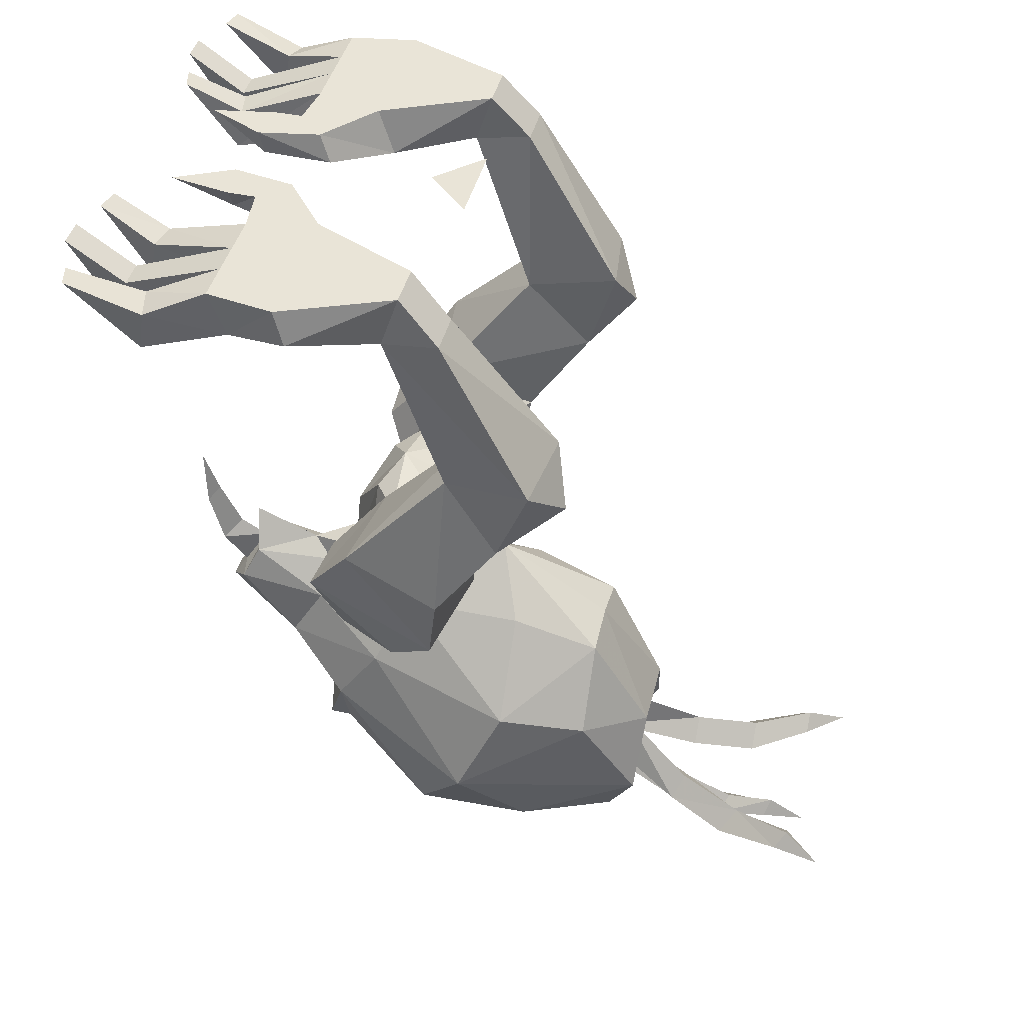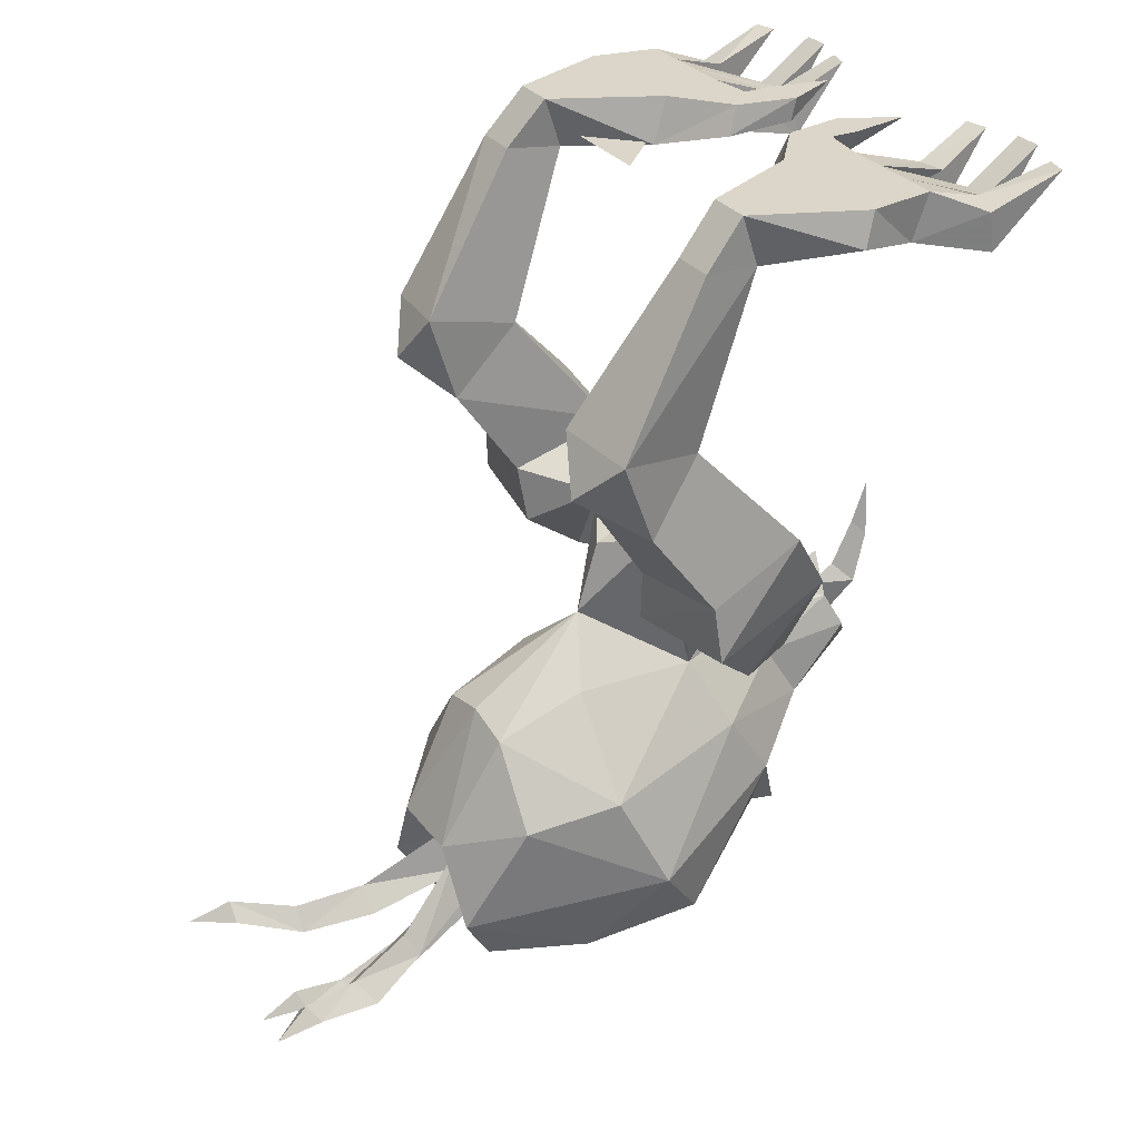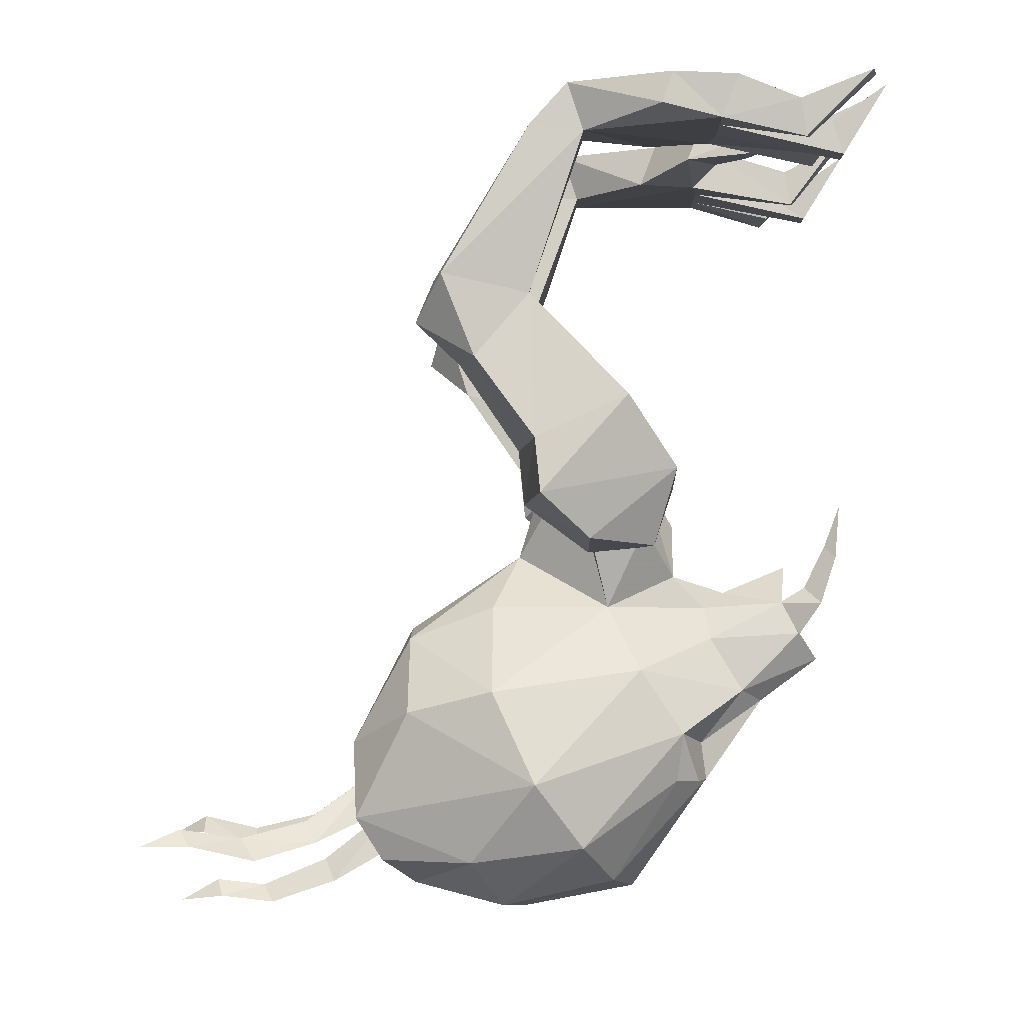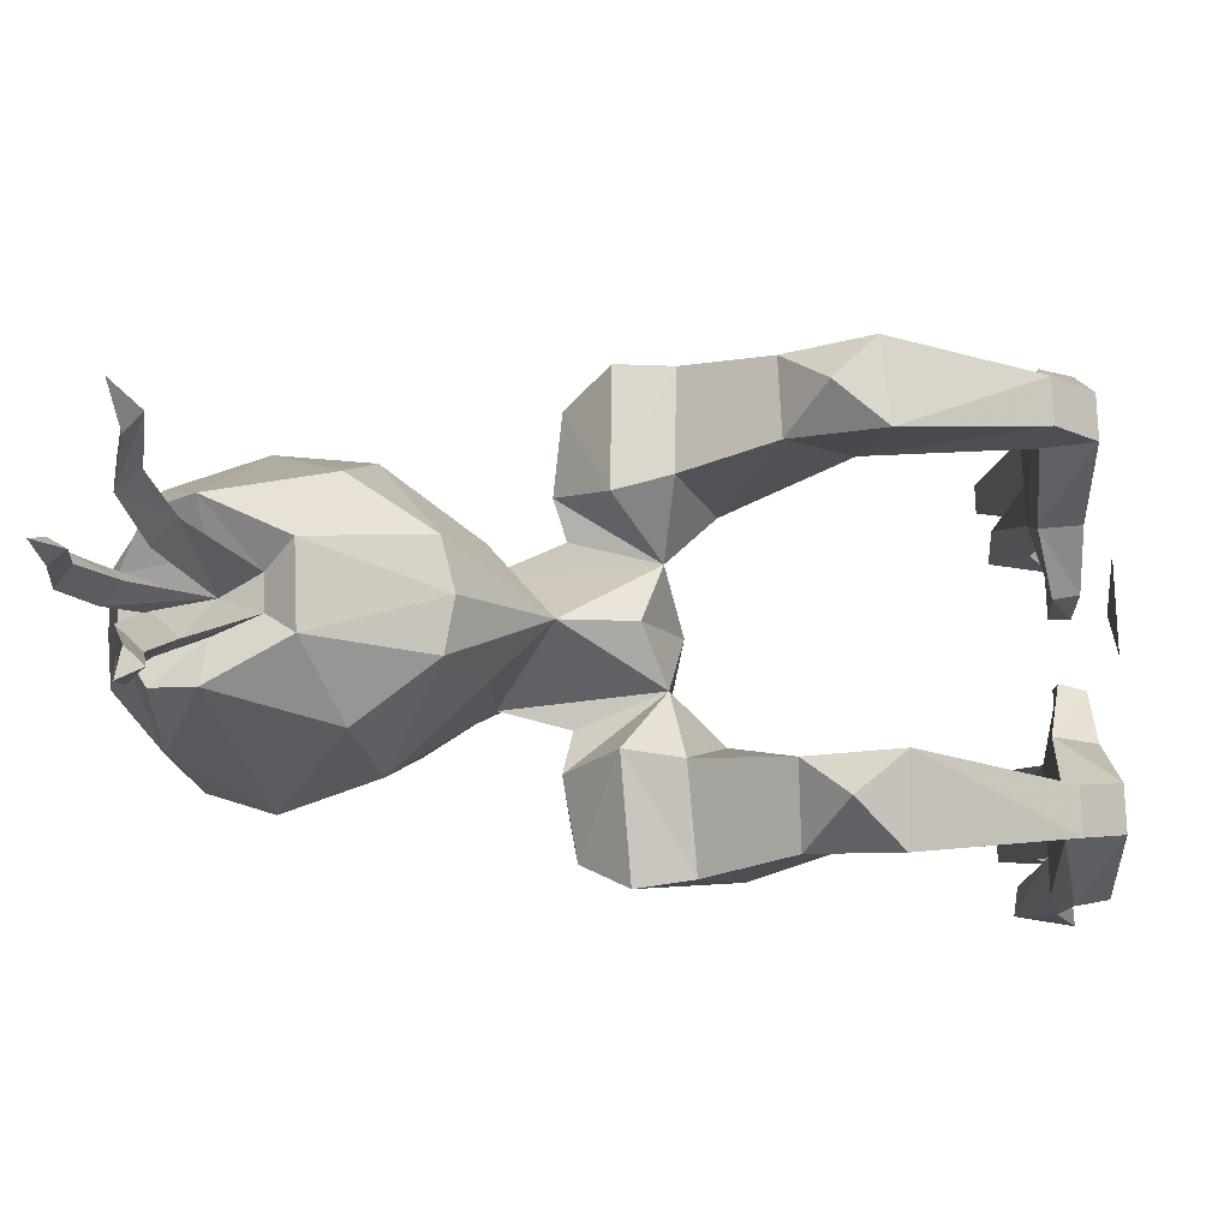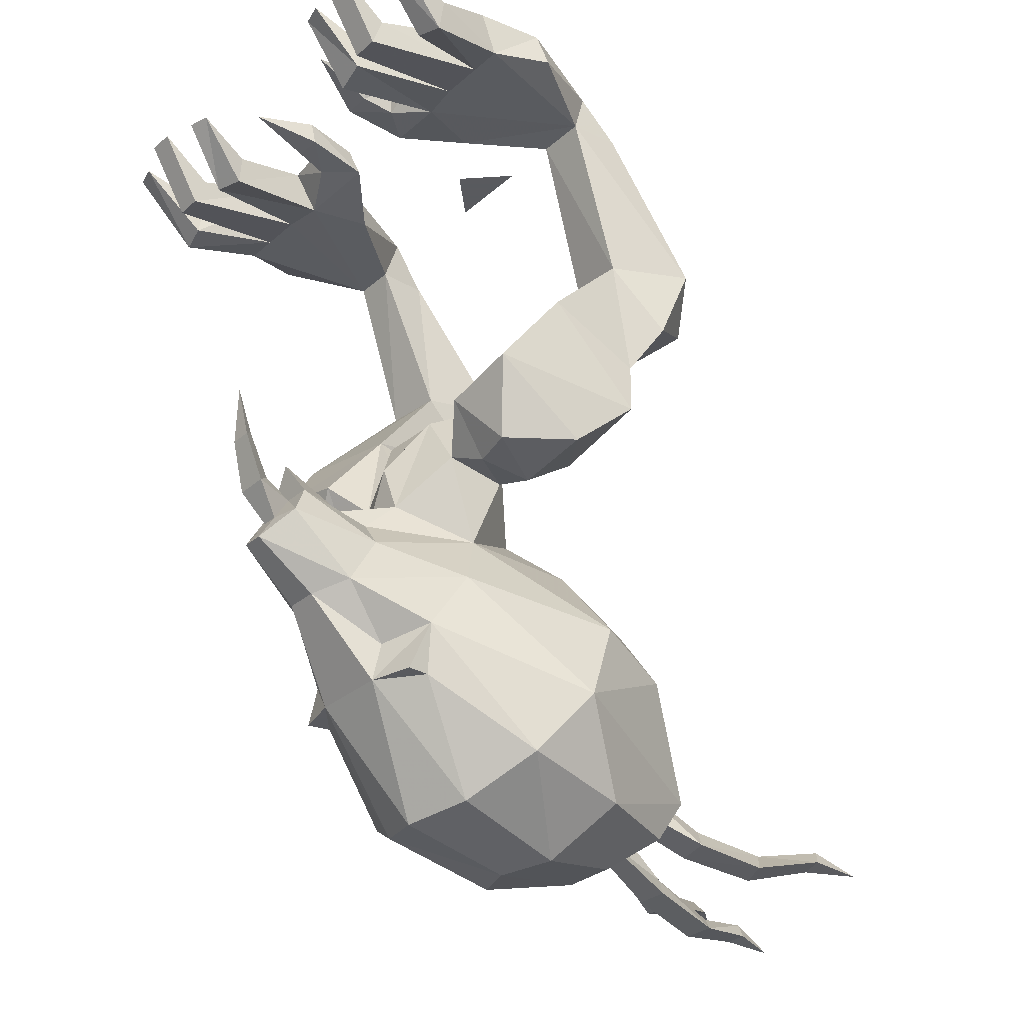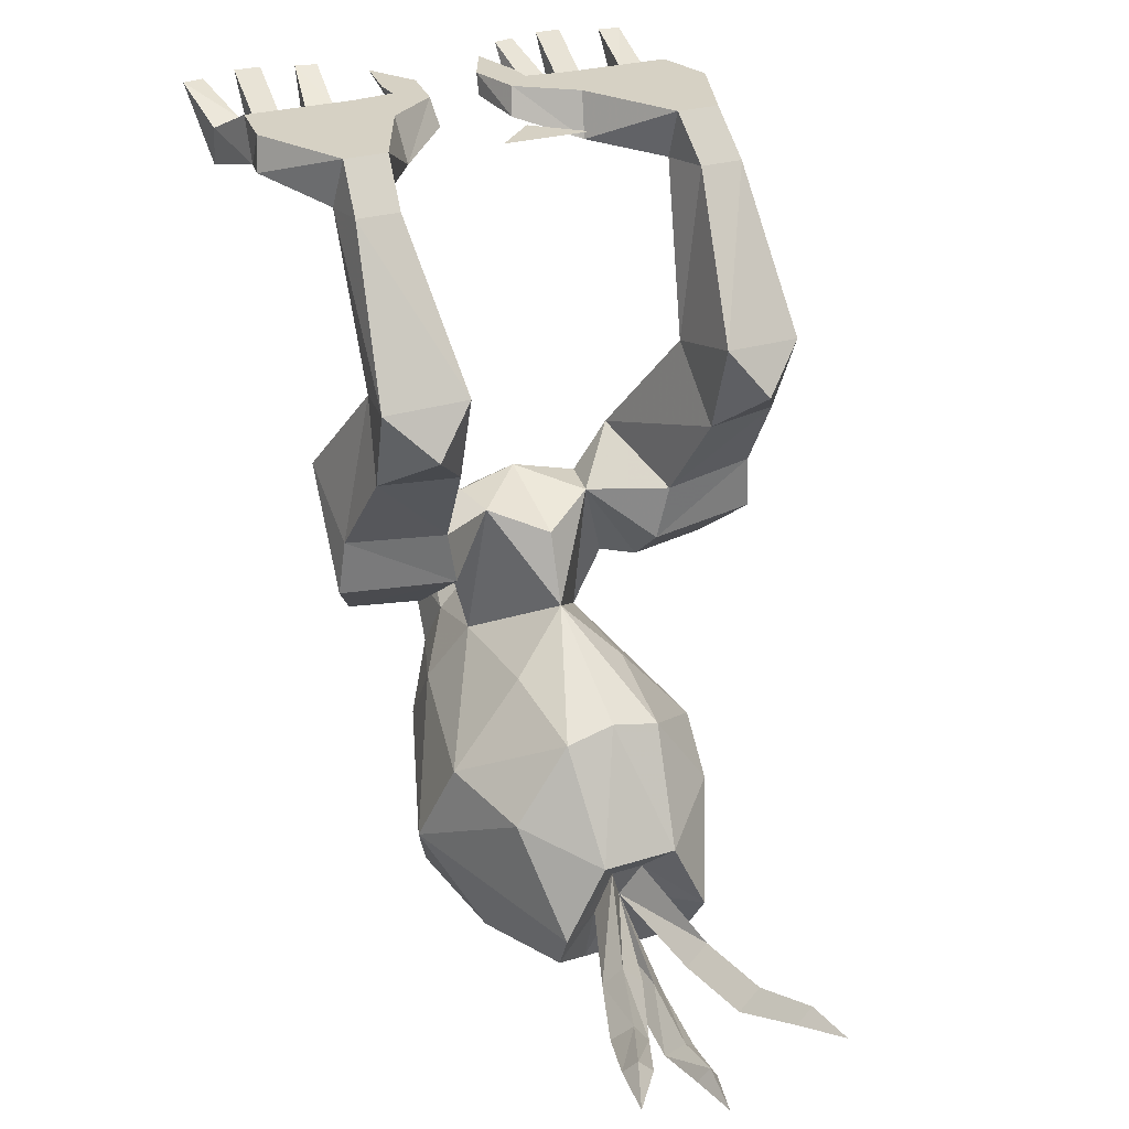
<metadata>
{"format":"obj","ext":"obj","renderer":"f3d","projection":"perspective","resolution":1024,"background":"white","views":[{"elev":43.2,"azim":-76.0,"up":"+Y"},{"elev":29.9,"azim":60.2,"up":"+Y"},{"elev":-3.6,"azim":90.6,"up":"+Y"},{"elev":78.7,"azim":87.9,"up":"+Z"},{"elev":-31.2,"azim":-129.8,"up":"+Y"},{"elev":26.8,"azim":-26.2,"up":"+Y"}]}
</metadata>
<code>
o npc/abyssal_walker
v 0 -92 -51
v 0 -84 -55
v -2 -86 -57
v -3 -95 -54
v 0 -95 -46
v 3 -95 -54
v 2 -86 -57
v 0 -76 -58
v 1 -101 -50
v -2 -101 -50
v -7 -101 -49
v -5 -95 -46
v 0 -88 -47
v 5 -95 -46
v 7 -101 -49
v 6 -70 -19
v 0 -80 -25
v 0 -66 -15
v 12 -69 -14
v 13 -81 -19
v 4 -90 -25
v -4 -90 -25
v -6 -70 -19
v -13 -69 -14
v -10 -69 -5
v 0 -73 1
v 10 -69 -5
v 18 -60 -13
v 20 -74 -24
v 21 -85 -18
v 15 -84 -9
v 11 -96 -12
v 3 -96 -31
v 0 -93 -35
v -3 -96 -31
v -11 -96 -12
v -13 -81 -19
v -19 -60 -13
v -22 -67 5
v -20 -77 4
v -22 -86 -8
v -15 -84 -9
v 0 -86 5
v 22 -86 -8
v 20 -77 4
v 22 -67 5
v 24 -51 16
v 24 -39 4
v 39 -58 -15
v 34 -71 -24
v 29 -85 -20
v -21 -85 -18
v -20 -74 -24
v -34 -71 -24
v -39 -58 -15
v -24 -39 4
v -24 -51 16
v -38 -51 13
v -40 -66 2
v -41 -76 1
v -36 -84 -8
v -29 -85 -20
v 36 -84 -8
v 41 -76 1
v 40 -66 2
v 38 -51 13
v 31 -44 24
v 24 -35 21
v 28 -8 3
v 27 -9 -7
v 35 -39 3
v 36 -8 3
v 35 -9 -7
v 35 0 -4
v 39 -36 19
v 17 -8 -20
v 20 -8 -31
v 27 -8 -32
v 35 -8 -32
v 41 -8 -32
v 44 -6 -21
v 43 0 -23
v 27 0 -4
v 18 0 -23
v 8 0 -31
v 7 -5 -29
v 12 -5 -35
v 21 0 -35
v 18 -12 -51
v 24 -11 -52
v 24 -5 -51
v 28 0 -35
v 28 -13 -55
v 33 -13 -55
v 33 -7 -53
v 34 0 -35
v 38 -11 -48
v 43 -12 -47
v 43 -5 -46
v 41 0 -35
v -24 -35 21
v -28 -8 3
v -36 -8 3
v -39 -36 19
v -31 -44 24
v -35 -39 3
v -27 -9 -7
v -27 0 -4
v -35 0 -4
v -36 -9 -7
v -17 -8 -20
v -18 0 -23
v -43 0 -23
v -44 -6 -21
v -41 -8 -32
v -35 -8 -32
v -27 -8 -32
v -20 -8 -31
v -7 -5 -29
v -8 0 -31
v -13 0 -36
v -21 0 -35
v -28 0 -35
v -34 0 -35
v -41 0 -35
v 38 -4 -47
v 40 0 -60
v 44 0 -59
v 28 -7 -53
v 28 0 -63
v 33 0 -63
v 19 -5 -50
v 13 0 -36
v 13 0 -41
v 6 0 -42
v 6 -4 -41
v 11 -4 -41
v 22 0 -61
v 18 0 -60
v 11 0 -52
v -28 0 -63
v -28 -7 -53
v -28 -13 -55
v -33 -13 -55
v -33 0 -63
v -33 -7 -53
v -40 0 -60
v -38 -11 -48
v -43 -12 -47
v -44 0 -59
v -38 -4 -47
v -43 -5 -46
v -18 0 -60
v -19 -5 -50
v -18 -12 -51
v -24 -11 -52
v -22 0 -61
v -24 -5 -51
v -6 -4 -41
v -11 0 -52
v -6 0 -42
v -12 -5 -35
v -11 -4 -41
v -13 0 -41
v 8 0 0
v 0 0 -8
v -8 0 0
v -17 -120 -26
v -8 -122 -30
v -7 -129 -31
v -15 -129 -29
v -15 -129 -25
v -23 -141 -7
v -28 -129 2
v -17 -108 -18
v -9 -112 -38
v -3 -114 -42
v 7 -129 -31
v 0 -150 -17
v -11 -148 -13
v 8 -122 -30
v 17 -120 -26
v 15 -129 -29
v 14 -129 -25
v 11 -148 -13
v 0 -154 4
v -9 -153 8
v 3 -114 -42
v 8 -112 -38
v 17 -108 -18
v 28 -129 2
v 23 -141 -7
v 9 -153 8
v 5 -149 25
v -5 -149 25
v -20 -144 14
v -14 -136 36
v -19 -116 26
v -24 -112 10
v -8 -102 -32
v -2 -106 -53
v 2 -106 -53
v 7 -102 -32
v 24 -112 10
v 19 -116 26
v 14 -136 36
v 20 -144 14
v 13 -144 31
v 6 -135 31
v 2 -141 27
v -2 -141 27
v -6 -135 31
v -13 -144 31
v -3 -127 32
v -7 -122 37
v -9 -102 26
v -11 -96 10
v 0 -100 26
v 9 -102 26
v 10 -96 10
v 7 -122 37
v 3 -127 32
v 0 -134 29
v 9 -137 46
v 11 -141 44
v 3 -149 41
v -3 -149 41
v 0 -145 43
v -11 -141 44
v -8 -137 46
v -4 -141 46
v -15 -144 55
v -12 -140 58
v -9 -144 58
v -14 -141 69
v -19 -141 67
v -17 -138 69
v -20 -142 76
v 16 -144 55
v 5 -141 46
v 13 -140 58
v 19 -141 67
v 14 -141 69
v 9 -144 58
v 17 -138 69
v 20 -141 76
v 0 -150 55
v -3 -153 53
v 0 -149 64
v 2 -152 63
v 3 -153 53
v -2 -152 63
v 0 -153 71
f 1 2 3
f 1 3 4
f 1 4 5
f 1 5 6
f 1 6 7
f 1 7 2
f 2 7 8
f 2 8 3
f 3 8 7
f 3 7 6
f 3 6 4
f 4 6 9
f 4 9 10
f 4 10 5
f 5 10 11
f 5 11 12
f 5 12 13
f 5 13 14
f 5 14 15
f 5 15 9
f 5 9 6
f 16 17 18
f 16 18 19
f 16 19 20
f 16 20 21
f 16 21 17
f 17 21 22
f 17 22 23
f 17 23 18
f 18 23 24
f 18 24 25
f 18 25 26
f 18 26 27
f 18 27 19
f 19 27 28
f 19 28 20
f 20 28 29
f 20 29 30
f 20 30 31
f 20 31 32
f 20 32 21
f 21 32 33
f 21 33 34
f 21 34 22
f 22 34 35
f 22 35 36
f 22 36 37
f 22 37 23
f 23 37 24
f 24 37 38
f 24 38 25
f 25 38 39
f 25 39 40
f 25 40 41
f 25 41 42
f 25 42 36
f 25 36 43
f 25 43 26
f 26 43 27
f 27 43 32
f 27 32 31
f 27 31 44
f 27 44 45
f 27 45 46
f 27 46 28
f 28 46 47
f 28 47 48
f 28 48 49
f 28 49 50
f 28 50 29
f 29 50 51
f 29 51 30
f 30 51 44
f 30 44 31
f 36 42 37
f 37 42 52
f 37 52 53
f 37 53 38
f 38 53 54
f 38 54 55
f 38 55 56
f 38 56 57
f 38 57 39
f 39 57 58
f 39 58 59
f 39 59 40
f 40 59 60
f 40 60 61
f 40 61 41
f 41 61 62
f 41 62 52
f 41 52 42
f 44 51 63
f 44 63 45
f 45 63 64
f 45 64 65
f 45 65 46
f 46 65 66
f 46 66 47
f 47 66 67
f 47 67 68
f 47 68 48
f 48 68 69
f 48 69 70
f 48 70 71
f 48 71 49
f 49 71 65
f 49 65 64
f 49 64 50
f 50 64 63
f 50 63 51
f 60 59 55
f 60 55 54
f 60 54 61
f 61 54 62
f 62 54 53
f 62 53 52
f 72 73 74
f 72 74 69
f 72 69 68
f 72 68 75
f 72 75 73
f 73 75 71
f 73 71 70
f 73 70 76
f 73 76 77
f 73 77 78
f 73 78 79
f 73 79 80
f 73 80 81
f 73 81 74
f 74 81 82
f 74 82 83
f 74 83 69
f 69 83 70
f 70 83 76
f 76 83 84
f 76 84 85
f 76 85 86
f 76 86 77
f 77 86 87
f 77 87 88
f 77 88 89
f 77 89 90
f 77 90 78
f 78 90 91
f 78 91 92
f 78 92 93
f 78 93 94
f 78 94 79
f 79 94 95
f 79 95 96
f 79 96 97
f 79 97 98
f 79 98 80
f 80 98 99
f 80 99 100
f 80 100 82
f 80 82 81
f 66 71 75
f 66 75 67
f 67 75 68
f 101 57 56
f 101 56 102
f 101 102 103
f 101 103 104
f 101 104 105
f 101 105 57
f 57 105 58
f 58 105 104
f 58 104 106
f 58 106 59
f 59 106 55
f 55 106 56
f 56 106 107
f 56 107 102
f 102 107 108
f 102 108 109
f 102 109 103
f 103 109 110
f 103 110 104
f 104 110 106
f 106 110 107
f 107 110 111
f 107 111 108
f 108 111 112
f 108 112 113
f 108 113 109
f 109 113 114
f 109 114 110
f 110 114 115
f 110 115 116
f 110 116 117
f 110 117 118
f 110 118 111
f 111 118 119
f 111 119 120
f 111 120 112
f 112 120 121
f 112 121 122
f 112 122 123
f 112 123 113
f 113 123 124
f 113 124 125
f 113 125 115
f 113 115 114
f 65 71 66
f 96 126 97
f 97 126 127
f 97 127 98
f 98 127 128
f 98 128 99
f 99 128 126
f 99 126 100
f 100 126 96
f 100 96 82
f 82 96 92
f 82 92 84
f 82 84 83
f 96 129 92
f 92 129 93
f 93 129 130
f 93 130 94
f 94 130 131
f 94 131 95
f 95 131 129
f 95 129 96
f 92 132 88
f 92 88 84
f 84 88 133
f 84 133 85
f 85 133 134
f 85 134 135
f 85 135 86
f 86 135 136
f 86 136 87
f 87 136 137
f 87 137 133
f 87 133 88
f 92 91 132
f 132 91 138
f 132 138 139
f 132 139 89
f 132 89 88
f 135 140 136
f 136 140 137
f 137 140 134
f 137 134 133
f 135 134 140
f 90 89 139
f 90 139 138
f 90 138 91
f 129 131 130
f 126 128 127
f 141 142 143
f 141 143 144
f 141 144 145
f 141 145 142
f 142 145 146
f 142 146 124
f 142 124 123
f 142 123 143
f 143 123 117
f 143 117 144
f 144 117 116
f 144 116 146
f 144 146 145
f 147 148 149
f 147 149 150
f 147 150 151
f 147 151 148
f 148 151 124
f 148 124 116
f 148 116 149
f 149 116 115
f 149 115 152
f 149 152 150
f 150 152 151
f 151 152 125
f 151 125 124
f 153 154 155
f 153 155 156
f 153 156 157
f 153 157 154
f 154 157 158
f 154 158 123
f 154 123 122
f 154 122 155
f 155 122 118
f 155 118 156
f 156 118 117
f 156 117 158
f 156 158 157
f 159 160 161
f 159 161 119
f 159 119 162
f 159 162 163
f 159 163 160
f 160 163 164
f 160 164 161
f 161 164 120
f 161 120 119
f 163 162 121
f 163 121 164
f 164 121 120
f 162 118 122
f 162 122 121
f 162 119 118
f 123 158 117
f 124 146 116
f 125 152 115
f 165 166 167
f 168 169 170
f 168 170 171
f 168 171 172
f 168 172 173
f 168 173 174
f 168 174 175
f 168 175 176
f 168 176 169
f 169 176 177
f 169 177 170
f 170 177 178
f 170 178 179
f 170 179 180
f 170 180 172
f 170 172 171
f 178 181 182
f 178 182 183
f 178 183 184
f 178 184 185
f 178 185 179
f 179 185 186
f 179 186 180
f 180 186 187
f 180 187 173
f 180 173 172
f 177 188 178
f 178 188 181
f 181 188 189
f 181 189 182
f 182 189 190
f 182 190 191
f 182 191 192
f 182 192 184
f 182 184 183
f 185 184 192
f 185 192 193
f 185 193 186
f 186 193 194
f 186 194 195
f 186 195 187
f 187 195 196
f 187 196 173
f 173 196 174
f 174 196 197
f 174 197 198
f 174 198 199
f 174 199 175
f 175 199 36
f 175 36 200
f 175 200 176
f 176 200 11
f 176 11 201
f 176 201 177
f 177 201 202
f 177 202 188
f 188 202 189
f 189 202 15
f 189 15 203
f 189 203 190
f 190 203 32
f 190 32 204
f 190 204 191
f 191 204 205
f 191 205 206
f 191 206 207
f 191 207 192
f 192 207 193
f 193 207 194
f 194 207 208
f 194 208 209
f 194 209 210
f 194 210 195
f 195 210 211
f 195 211 212
f 195 212 213
f 195 213 196
f 196 213 197
f 197 213 212
f 197 212 214
f 197 214 215
f 197 215 198
f 198 215 216
f 198 216 199
f 199 216 217
f 199 217 36
f 36 217 43
f 43 217 216
f 43 216 218
f 43 218 219
f 43 219 220
f 43 220 32
f 32 220 204
f 204 220 219
f 204 219 205
f 205 219 221
f 205 221 206
f 206 221 222
f 206 222 209
f 206 209 208
f 206 208 207
f 11 10 201
f 201 10 202
f 202 10 9
f 202 9 15
f 200 36 35
f 200 35 12
f 200 12 11
f 203 33 32
f 33 203 14
f 33 14 34
f 34 14 13
f 34 13 12
f 34 12 35
f 203 15 14
f 216 215 218
f 218 215 221
f 218 221 219
f 221 215 214
f 221 214 222
f 222 214 223
f 222 223 224
f 222 224 225
f 222 225 209
f 209 225 223
f 209 223 210
f 210 223 226
f 210 226 211
f 211 226 227
f 211 227 228
f 211 228 223
f 211 223 212
f 212 223 229
f 212 229 214
f 214 229 230
f 214 230 223
f 223 230 231
f 223 231 229
f 229 231 232
f 229 232 233
f 229 233 230
f 230 233 234
f 230 234 231
f 231 234 232
f 232 234 235
f 232 235 236
f 232 236 233
f 233 236 237
f 233 237 234
f 234 237 235
f 235 237 238
f 235 238 236
f 236 238 237
f 239 240 225
f 239 225 241
f 239 241 242
f 239 242 243
f 239 243 244
f 239 244 240
f 240 244 224
f 240 224 223
f 240 223 225
f 241 225 224
f 241 224 244
f 241 244 245
f 241 245 242
f 242 245 246
f 242 246 243
f 243 246 245
f 243 245 244
f 247 226 228
f 247 228 248
f 247 248 249
f 247 249 250
f 247 250 251
f 247 251 226
f 226 251 227
f 227 251 248
f 227 248 228
f 223 228 226
f 249 248 252
f 249 252 253
f 249 253 250
f 250 253 252
f 250 252 251
f 251 252 248

</code>
